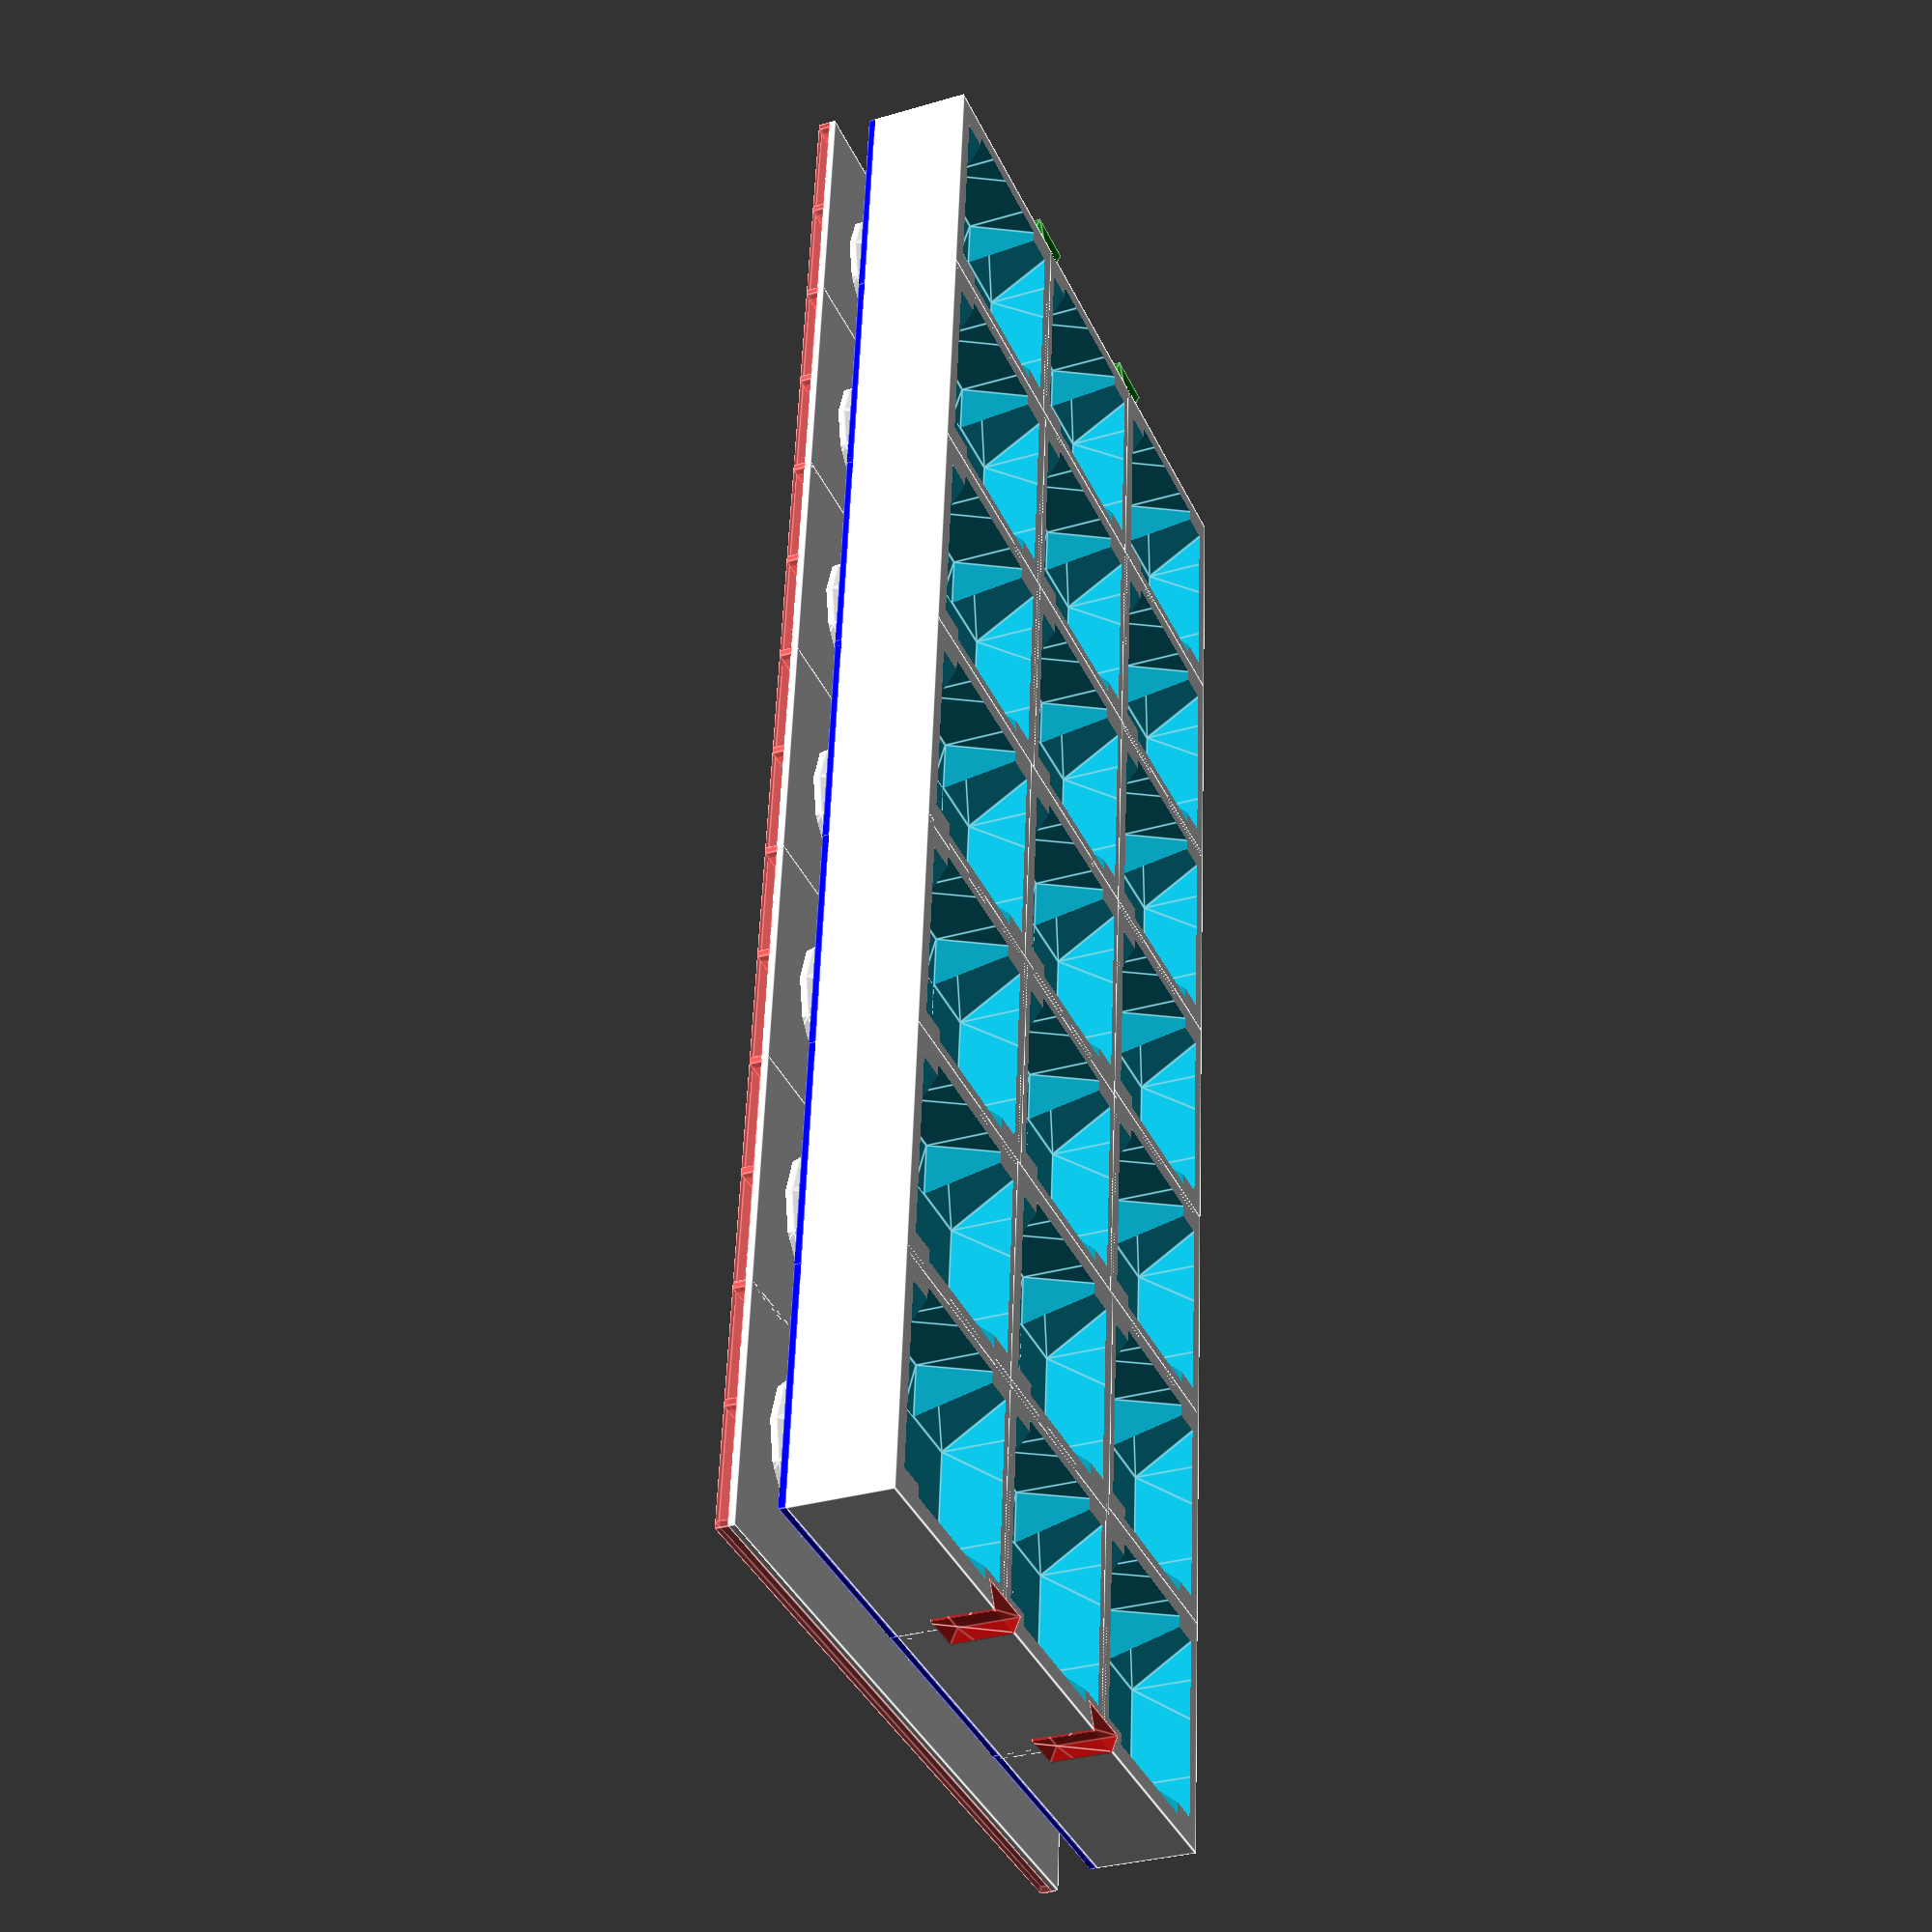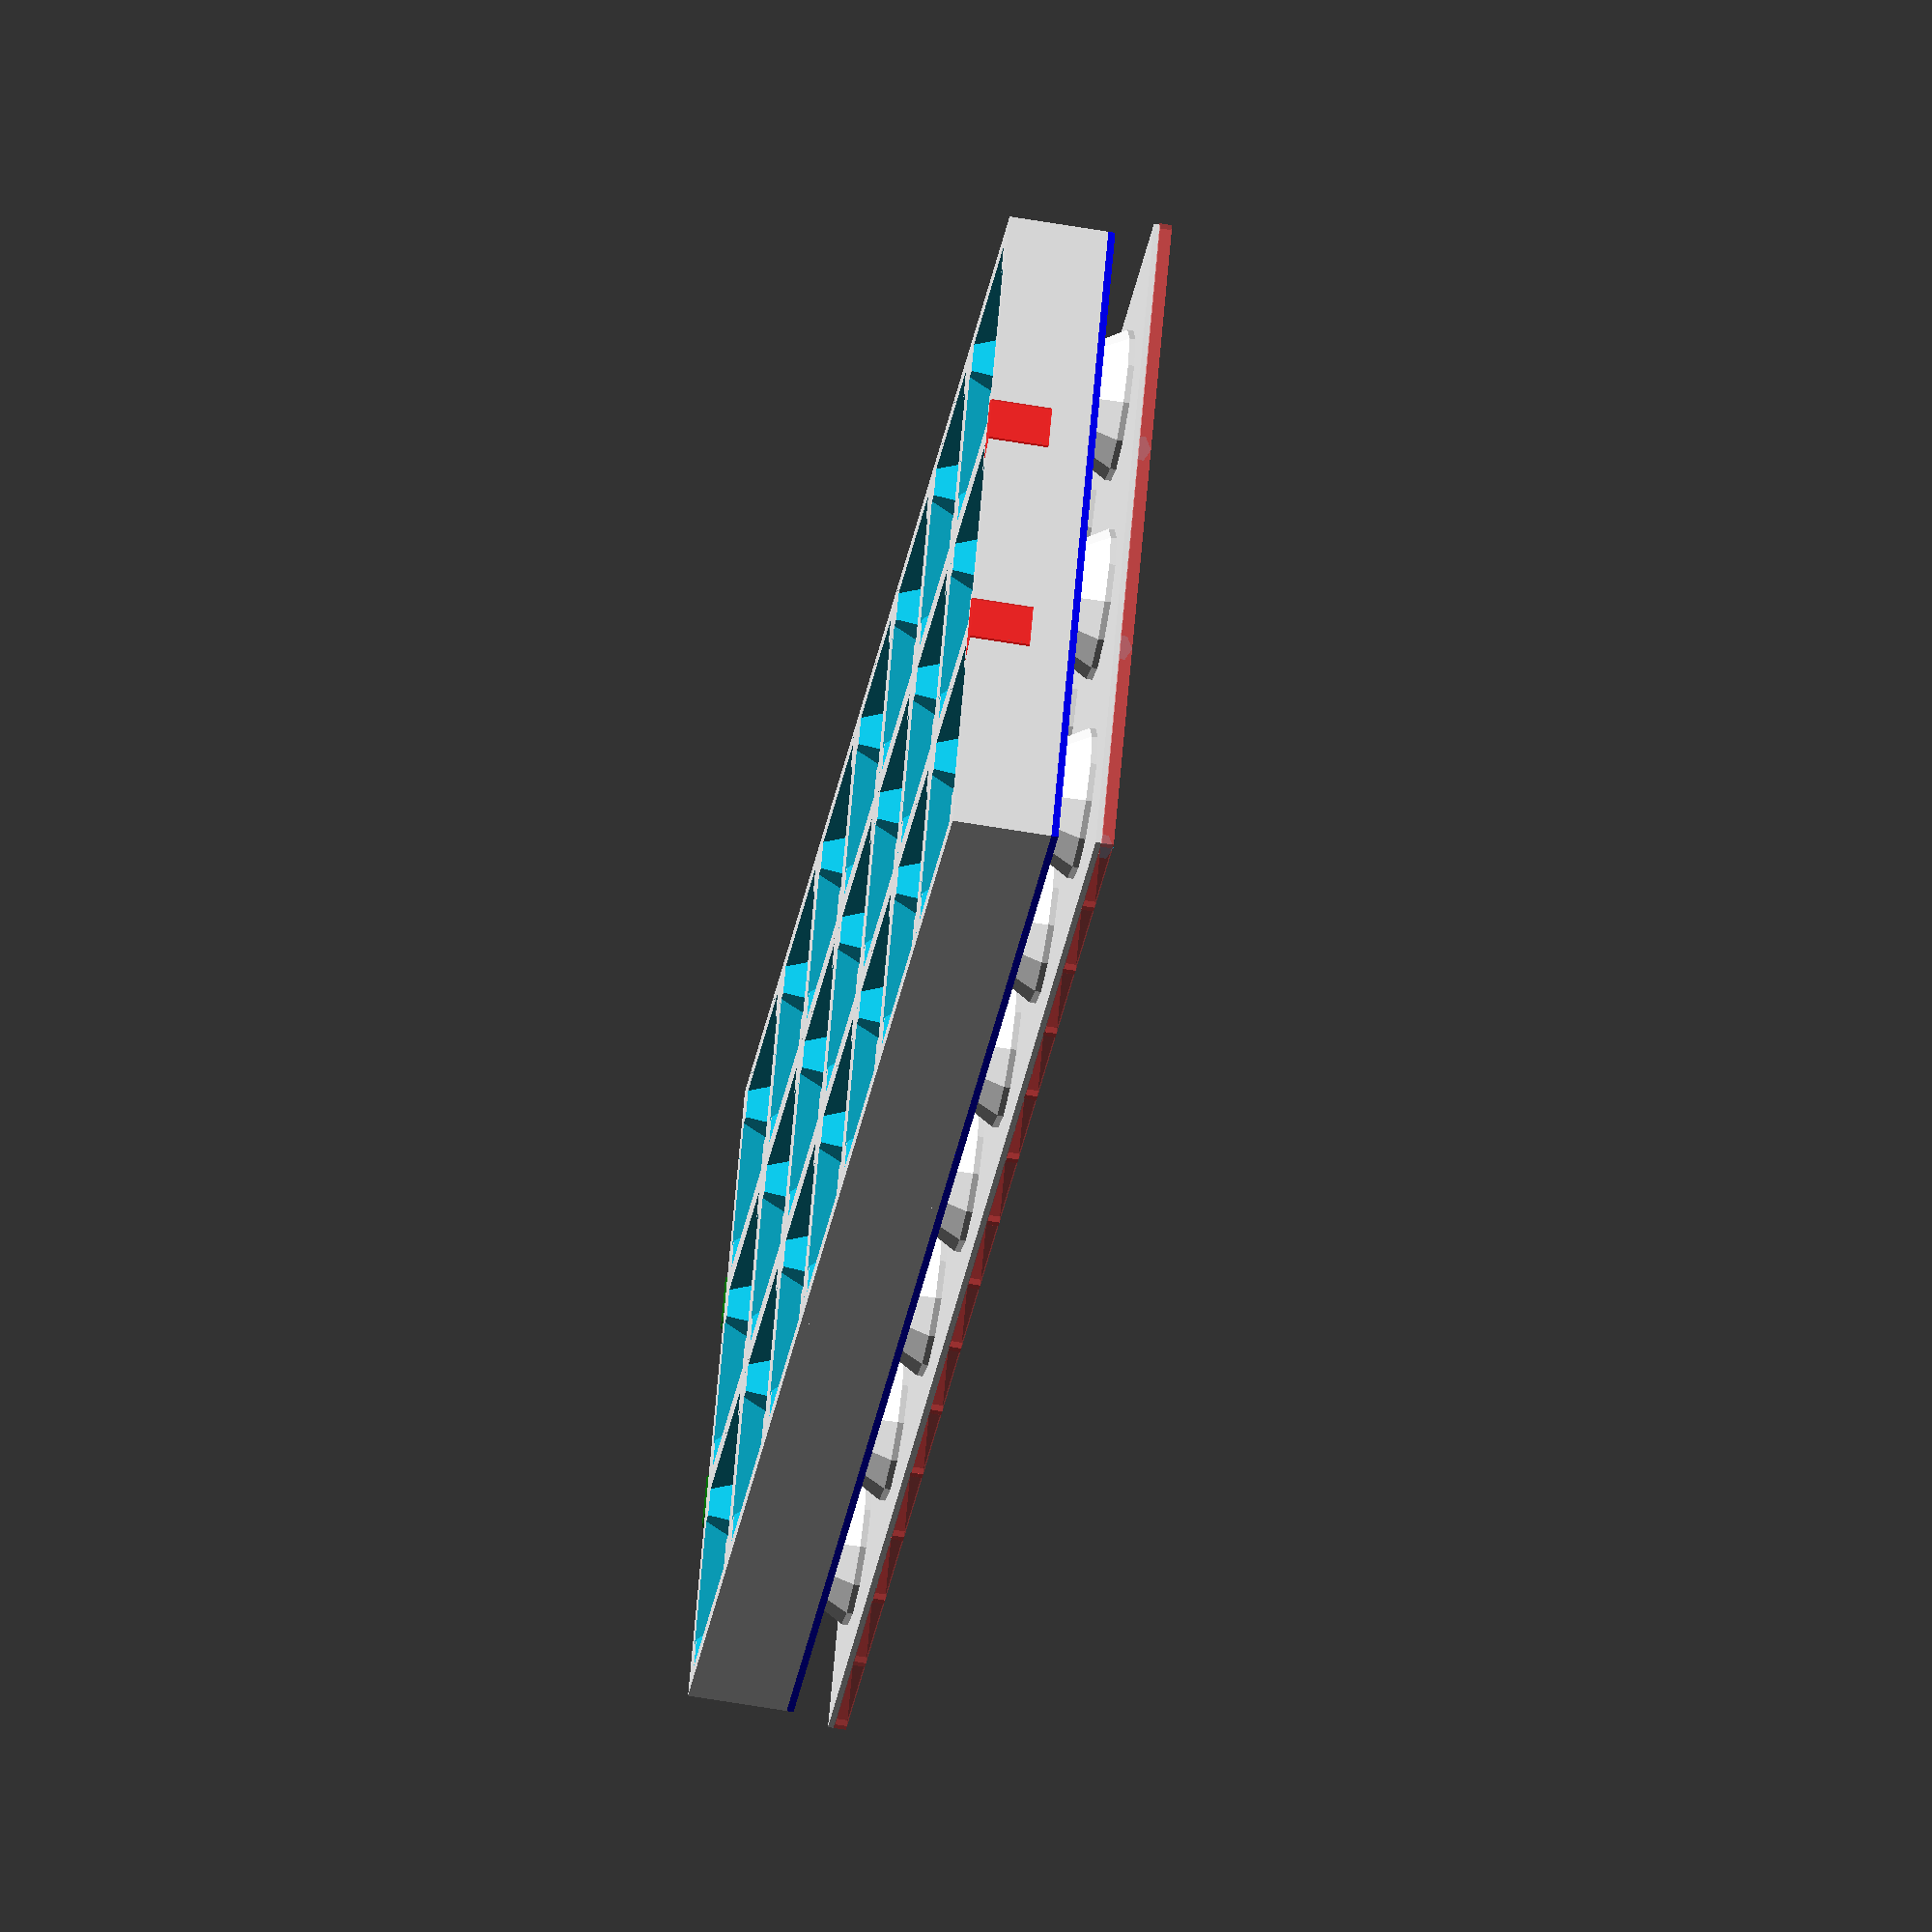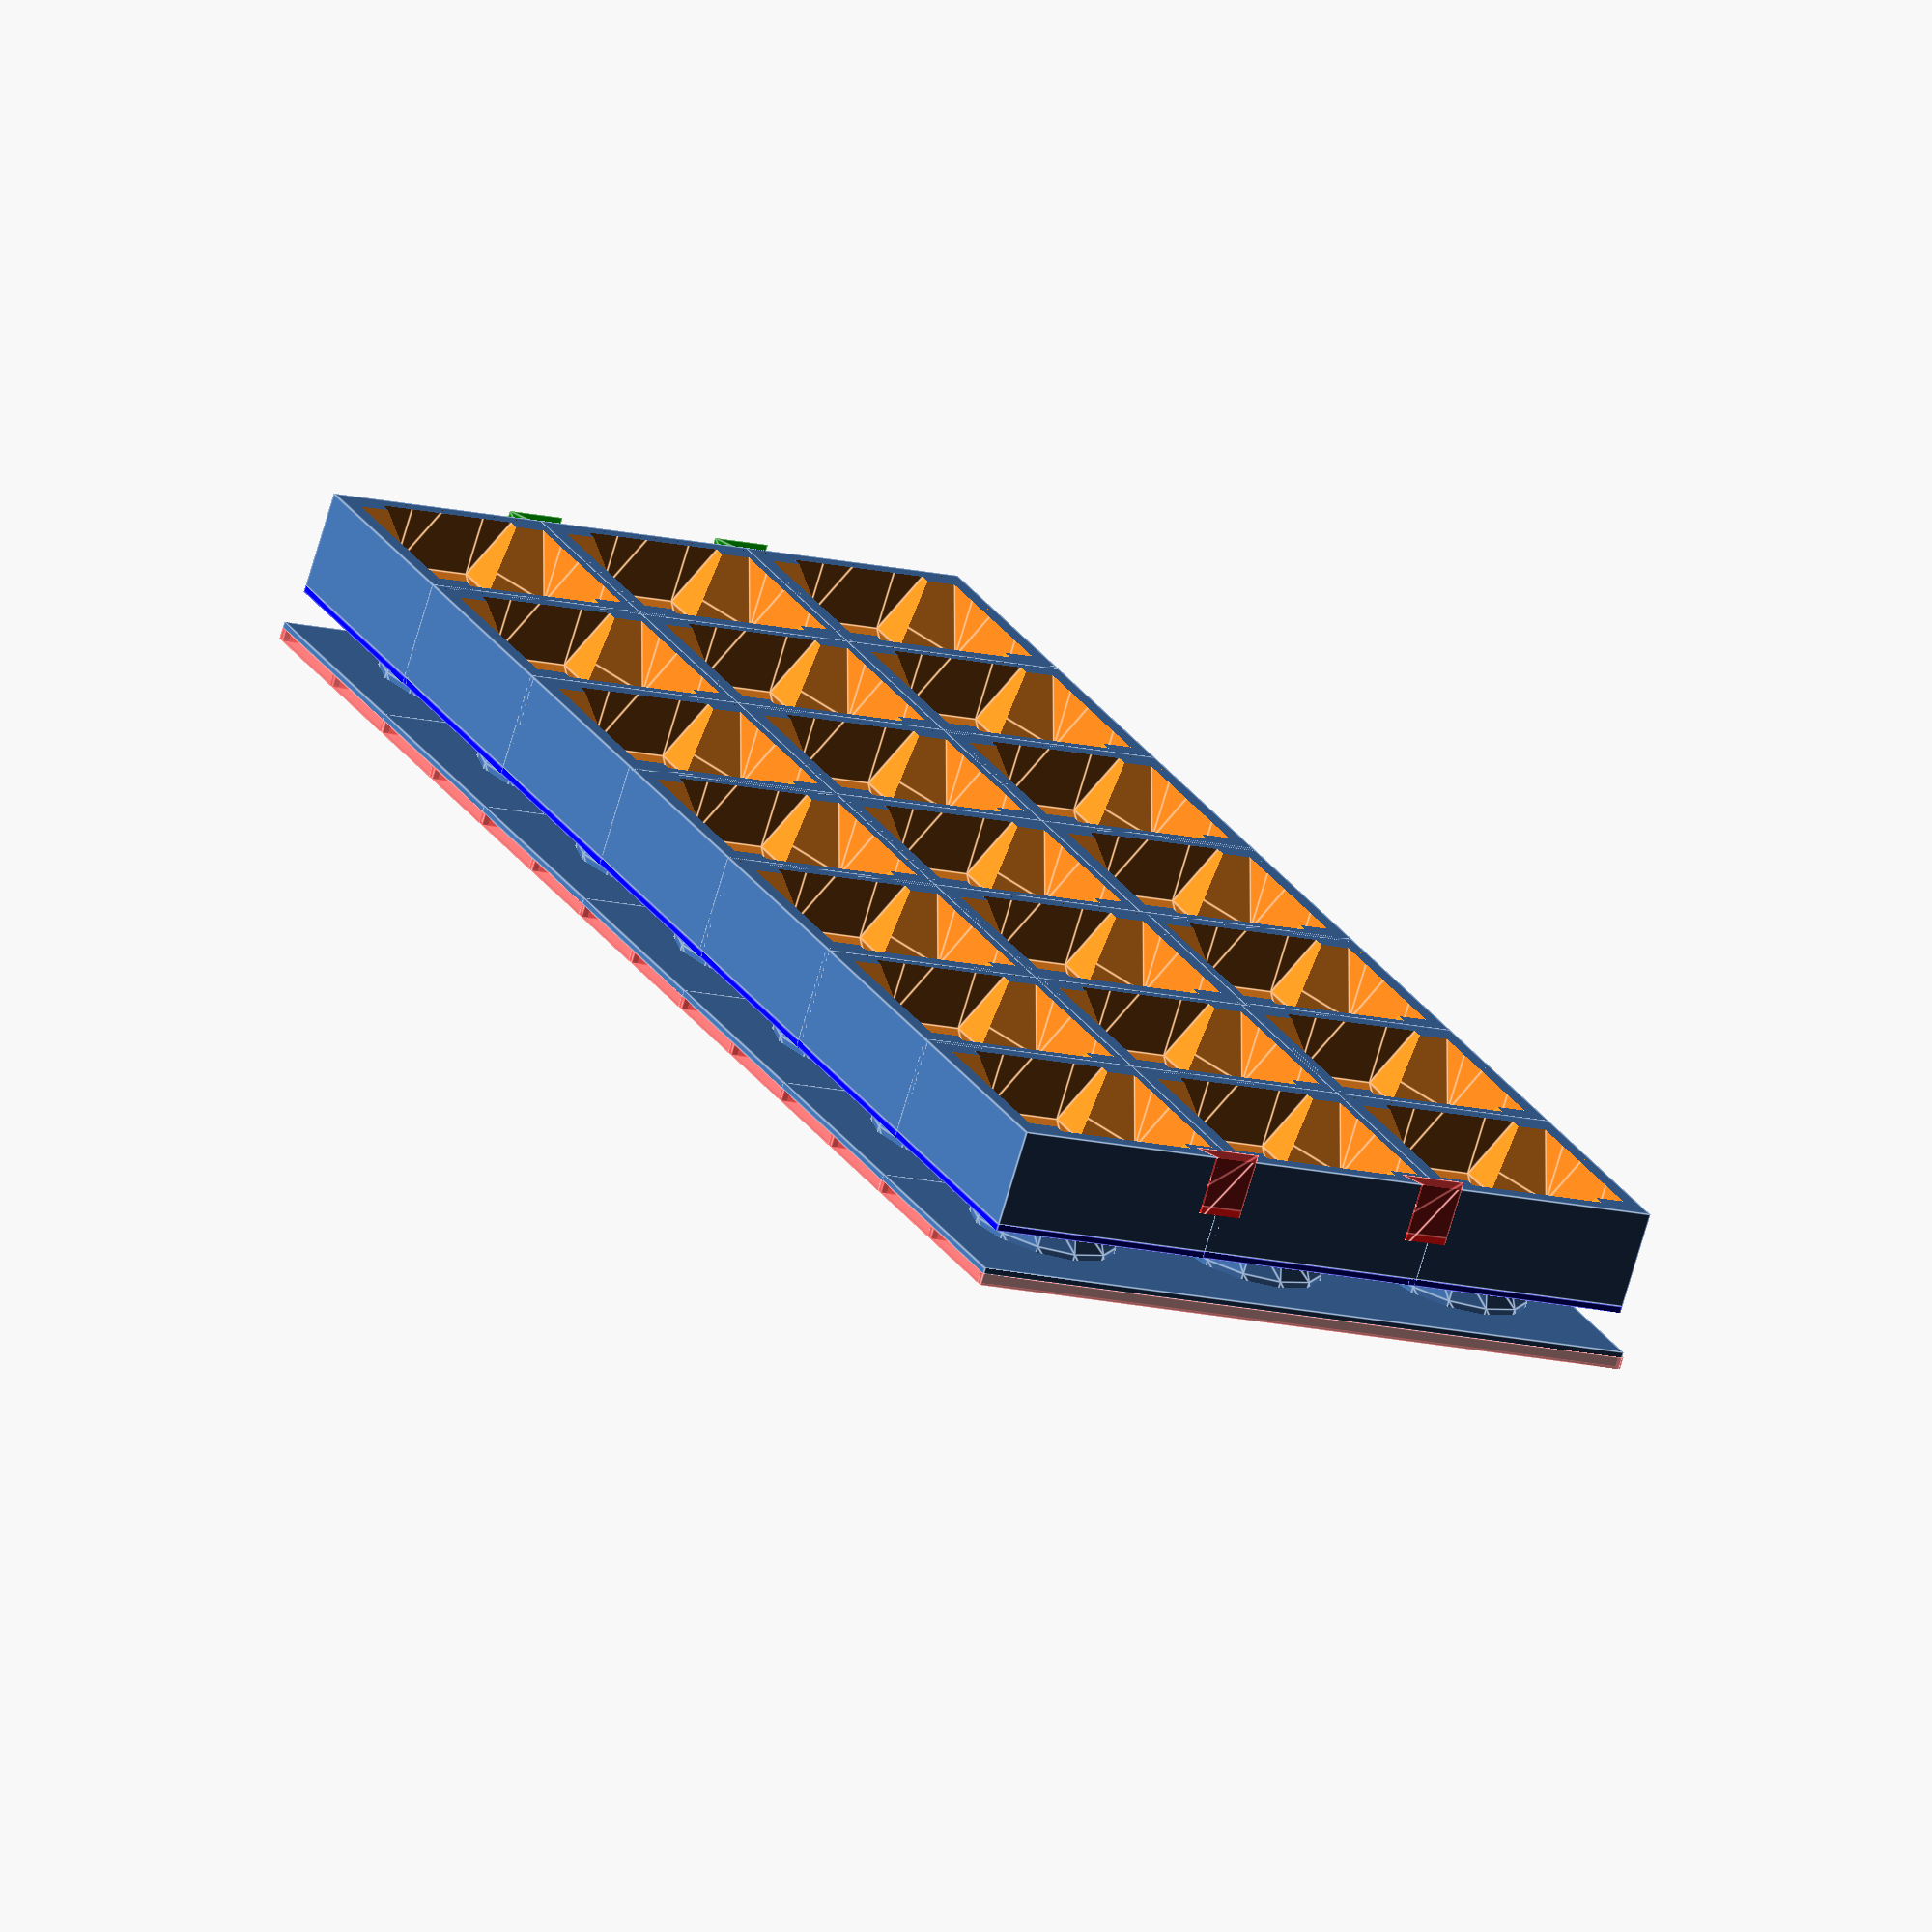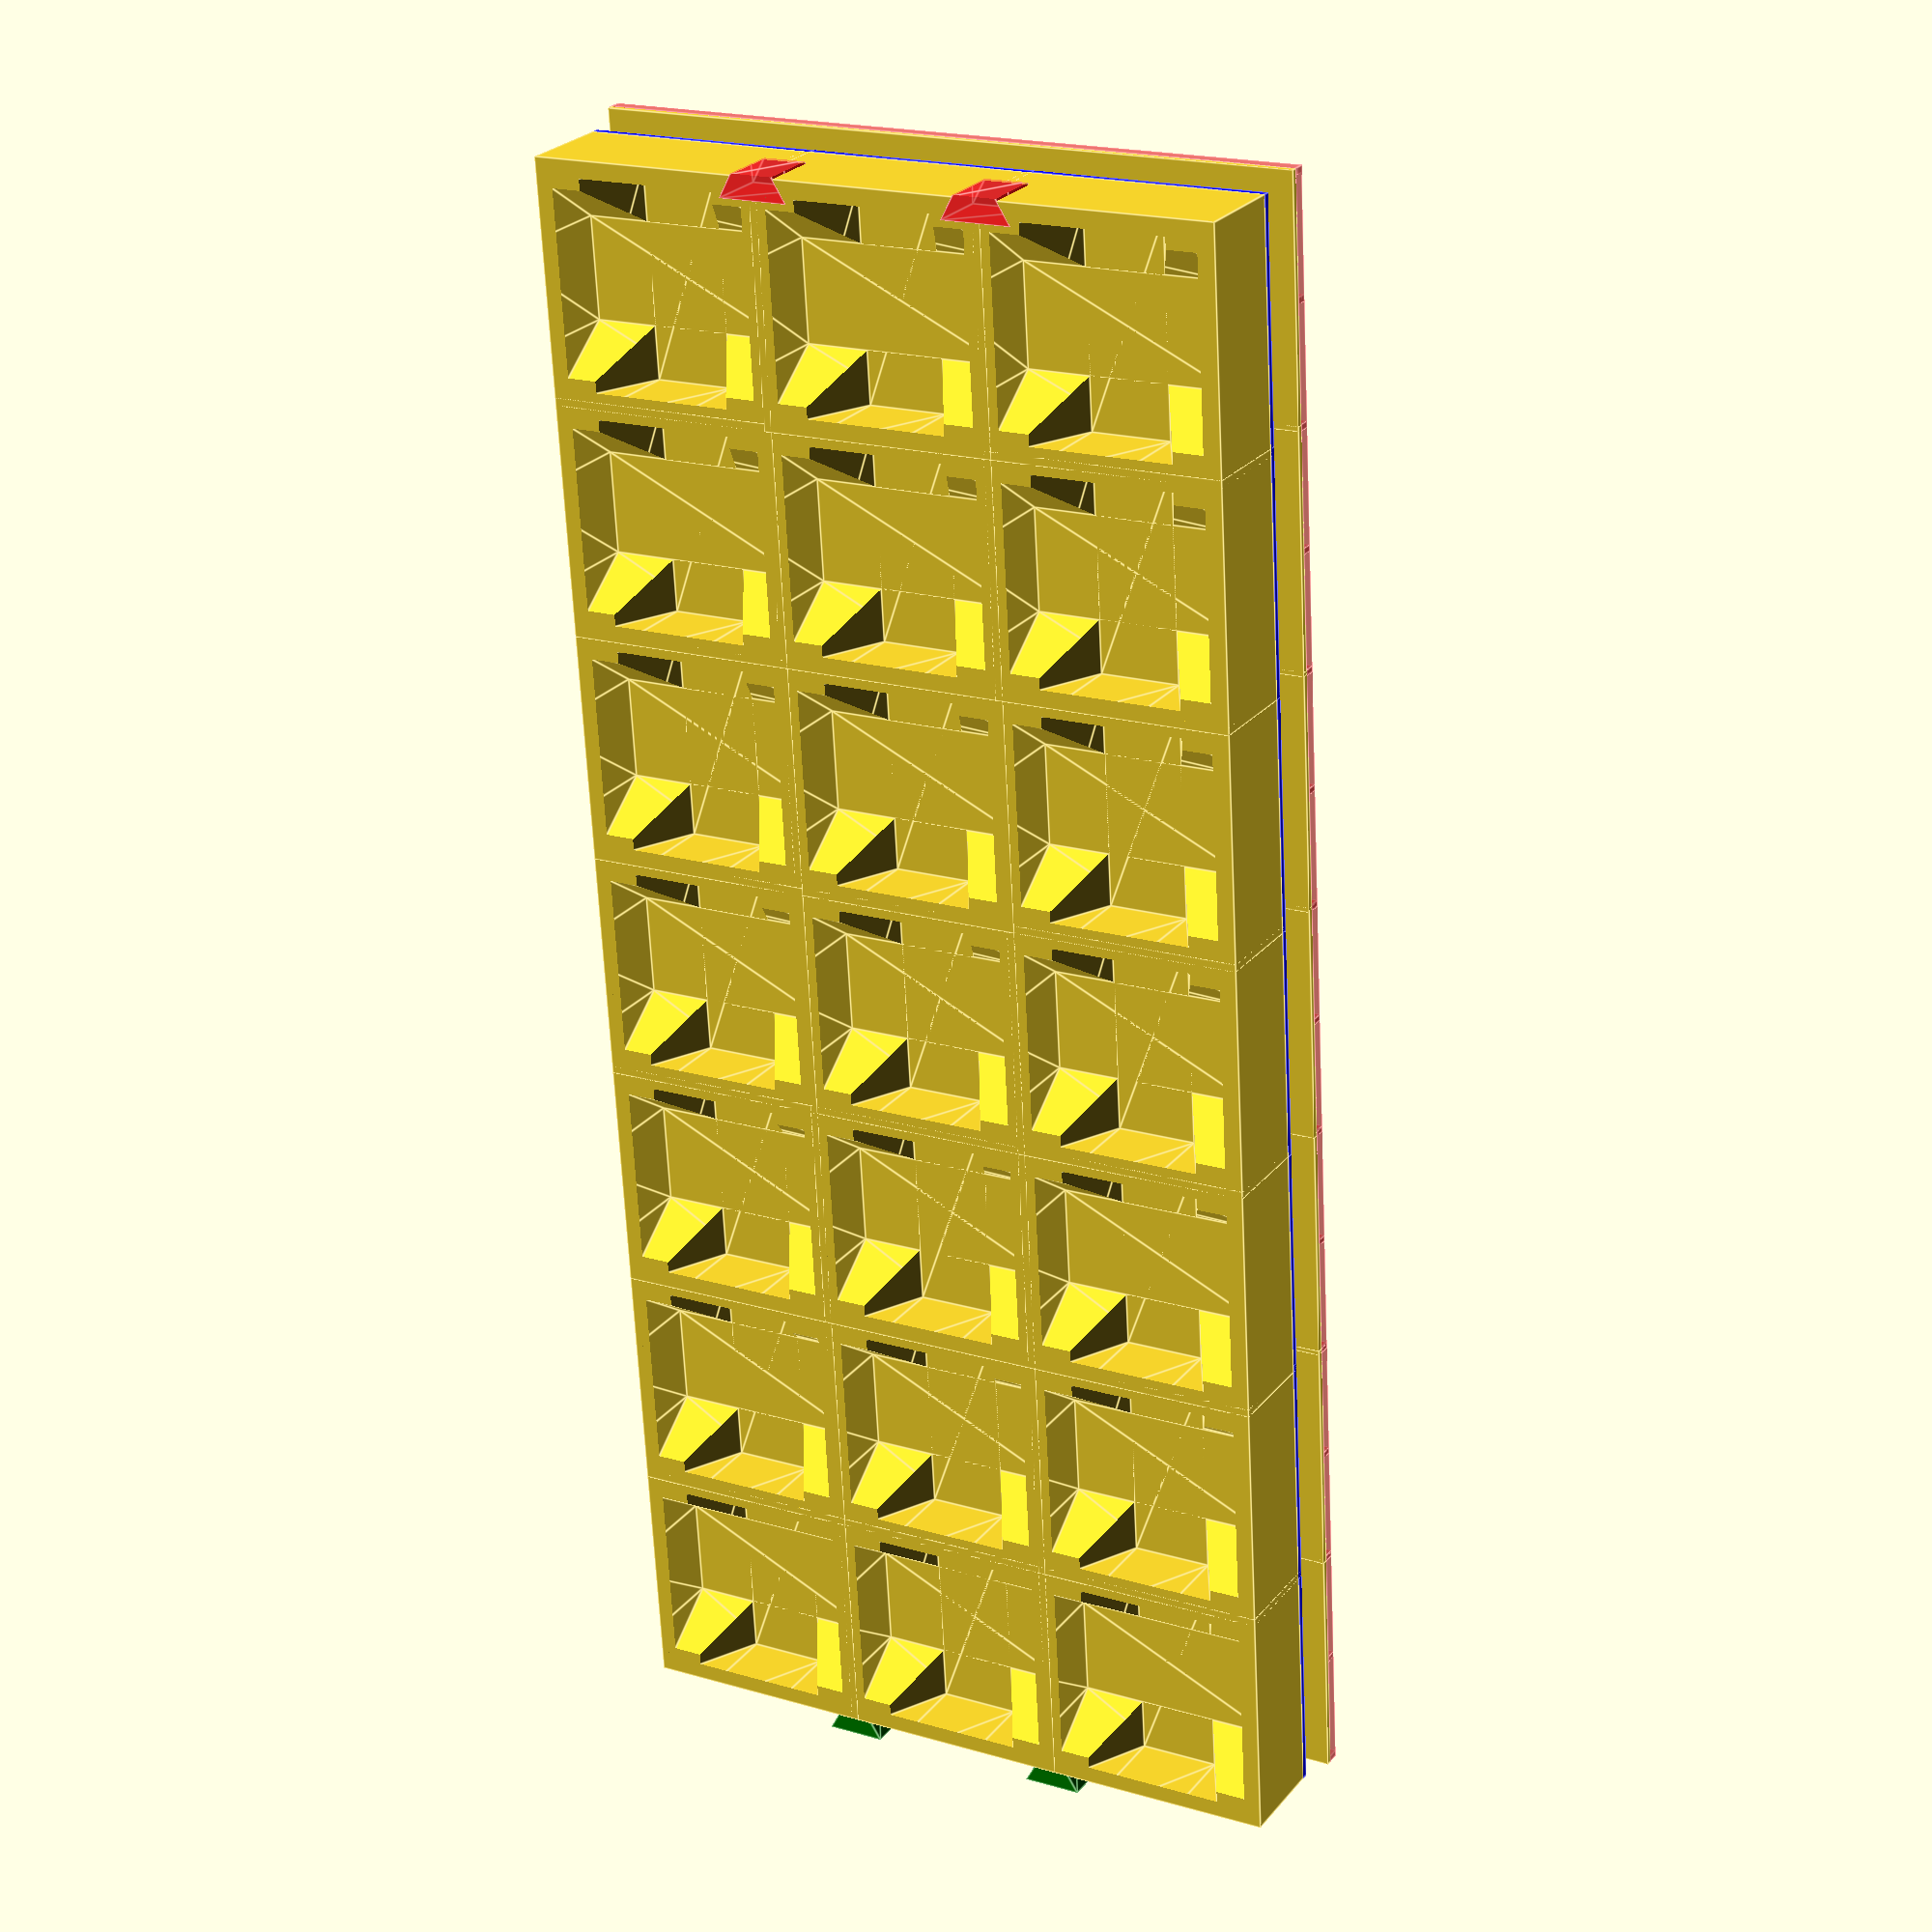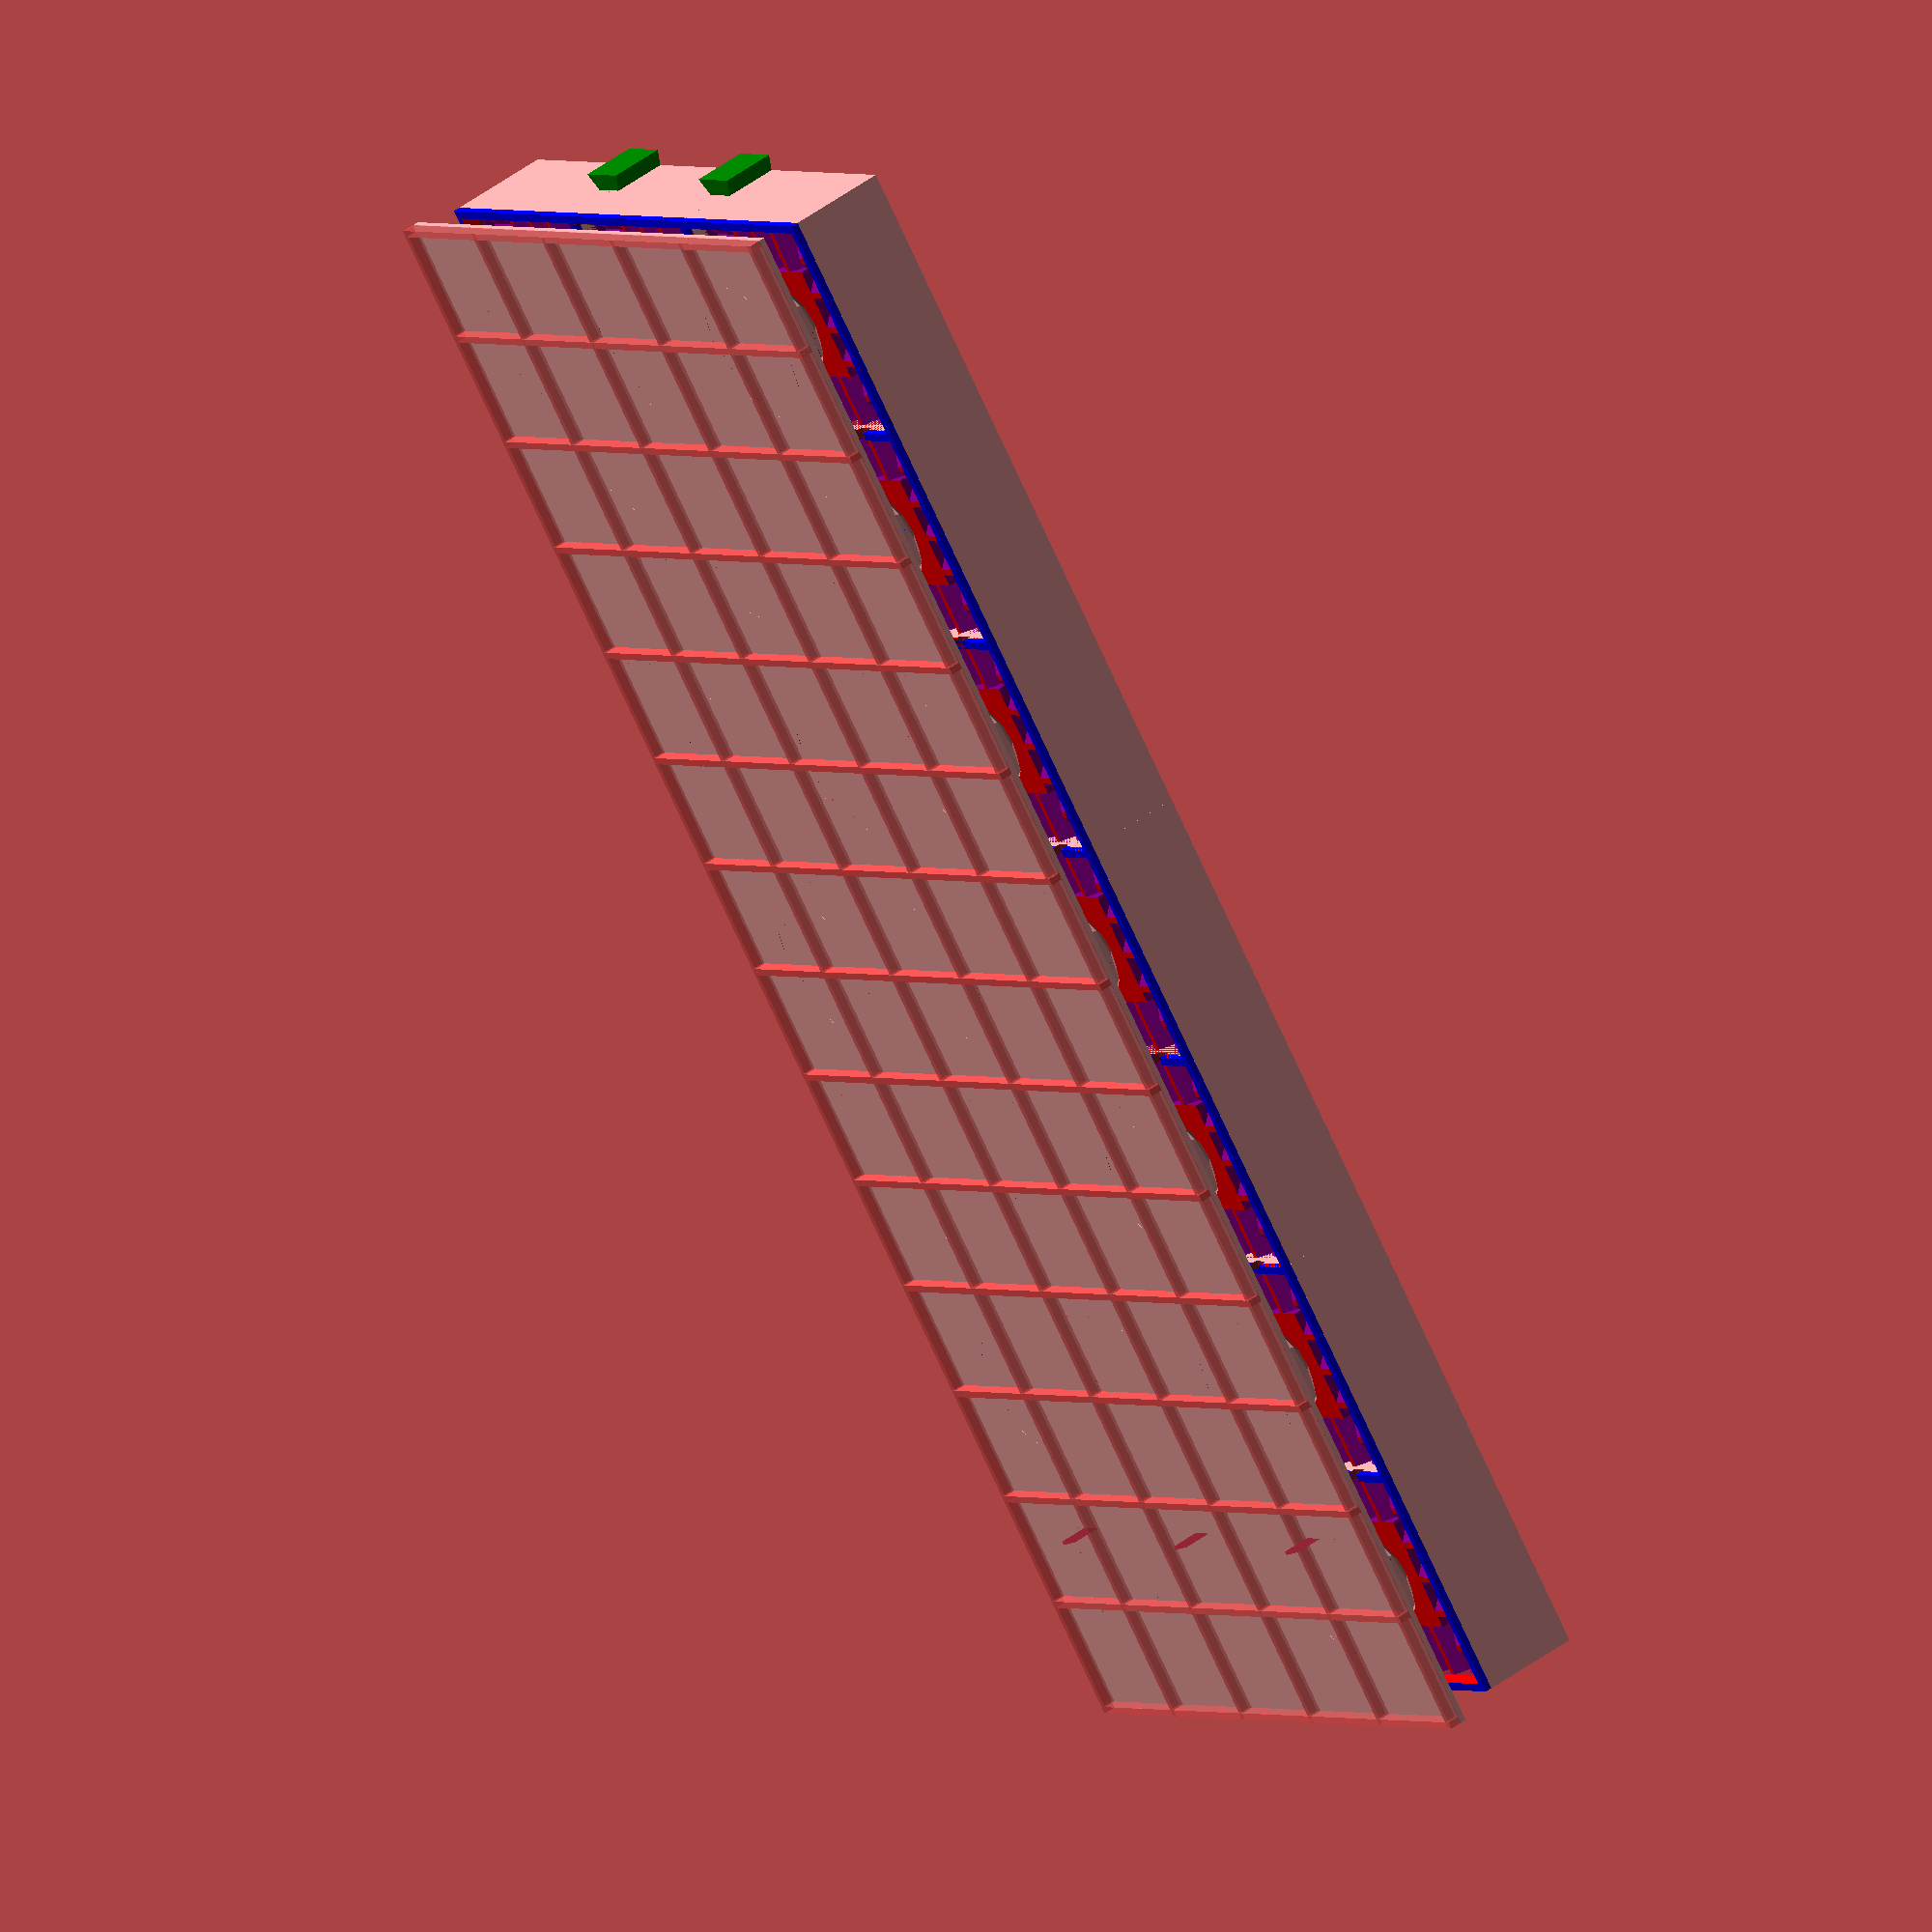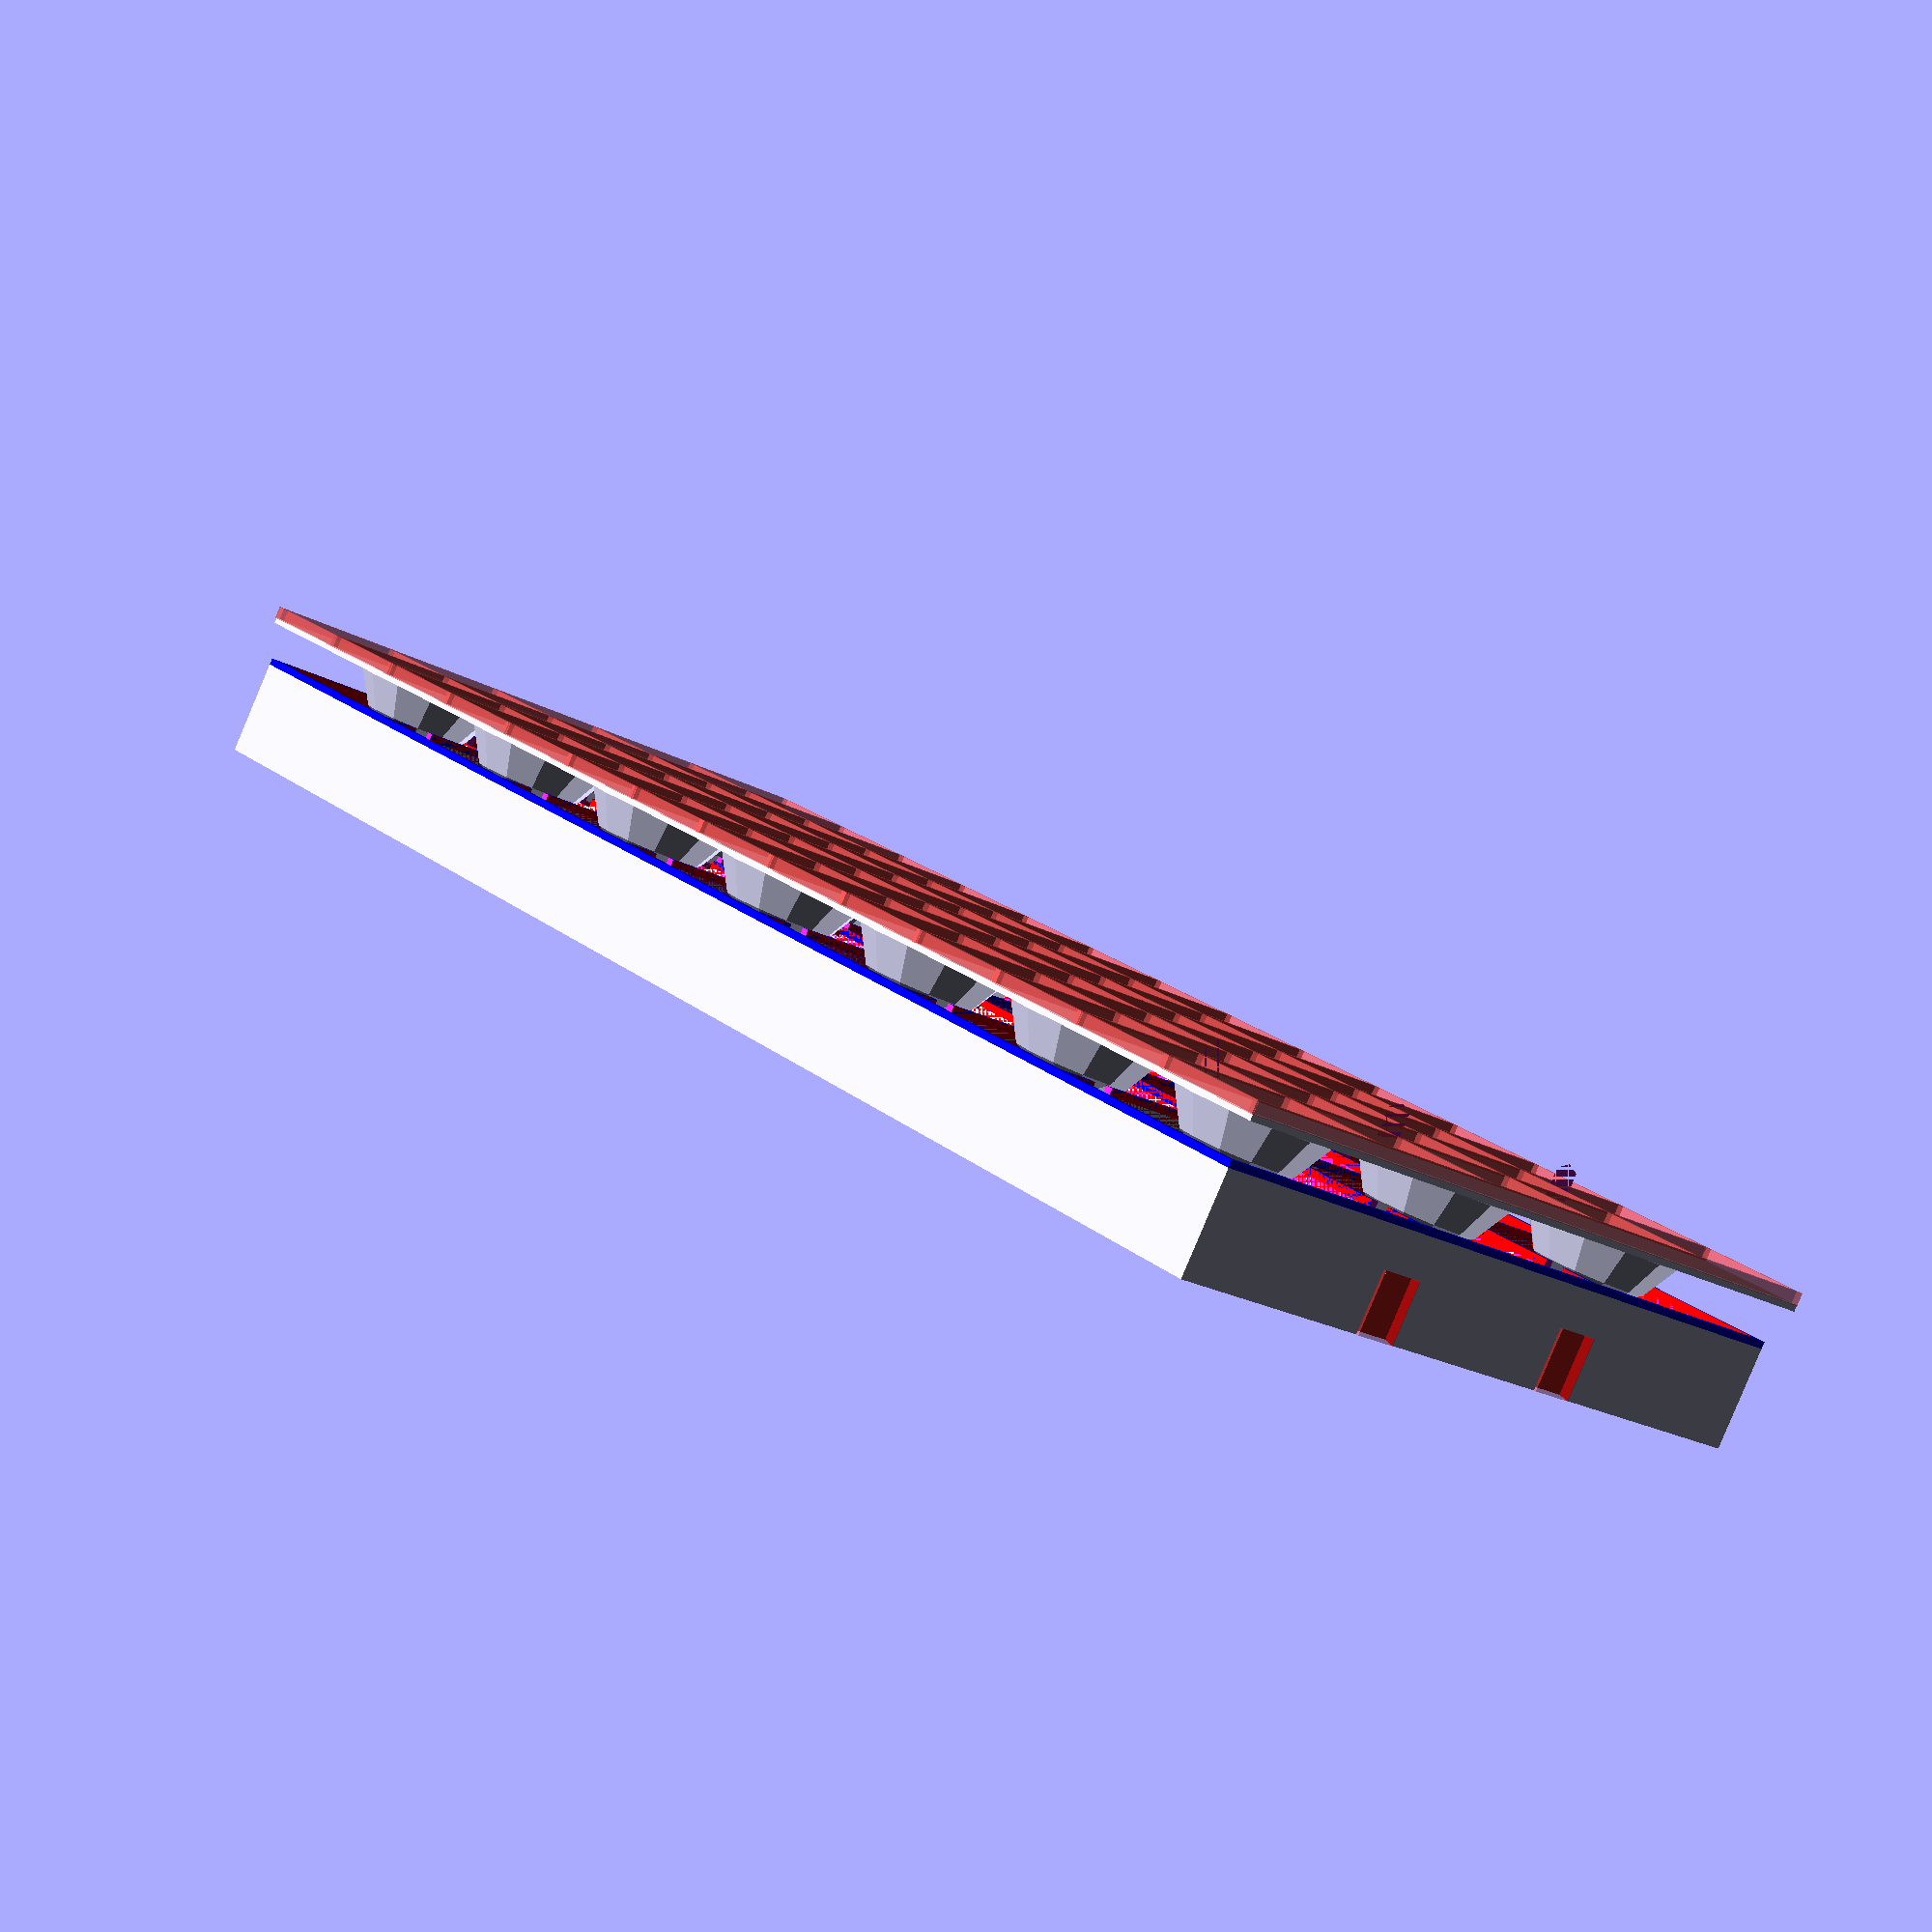
<openscad>
use <MCAD/boxes.scad>

//Configs
dough_thickness=2;
press_height=25.4*.6;
//This is the overall size of the entire press for single ravioli
ravioli_size=25.4*1.375;
//size of the cutting ridge around the outside of each ravioli
ravioli_cut_size=1.2;
//size of the seem which closes the ravioli and holds them together
revioli_seem_size=(25.4*.16);
ravioli_seem_ridge_width=5.55625;
ravioli_seem_ridge_depth=2.4;
tab_size=1.5;
rows =6;
cols = 2;
revioli_stuffing_size=ravioli_size-(2*revioli_seem_size)-(2*ravioli_cut_size);
$fn=12;

parts=3;


if(parts == 2 || parts > 2){
    translate([0,0,5])
    union(){
        for (i = [0:rows]) {
            translate([-1,-1 + ((ravioli_size-.75)*i),press_height+.2])
            cube([ravioli_size*3,ravioli_size,.9]);
            for(k = [0:(2*rows - 4)]){
                translate([-1,-1 + ((ravioli_size/2-.39)*(i+k)),press_height+1])
                #cube([ravioli_size*3,1,1.8]);
            }
                    
            for(j = [0:5]){
                translate([-1 +(j*20.8),-1 + ((ravioli_size-.75)*i),press_height+1])
                #cube([1, ravioli_size,1.8]);
            }
        }
        difference(){
           union(){
                for (i = [0:rows]) {
                    translate([ravioli_size/2,(ravioli_size/2 ) + ((ravioli_size-1.199)*i), ravioli_size*.5]){
                        sphere(ravioli_size*.32);
                        translate([ravioli_size-ravioli_cut_size,0,0])
                        sphere(ravioli_size*.32);
                        translate([(ravioli_size-ravioli_cut_size)*2,0,0])
                        sphere(ravioli_size*.32);
                    }
                }
            }
            
               union(){
                for (i = [0:rows]) {
                    translate([0,ravioli_size*i,press_height+1])
                    cube([ravioli_size*3,ravioli_size,press_height*2]);
                    translate([ravioli_size/2,(ravioli_size/2 ) + ((ravioli_size-1.199)*i), ravioli_size*.5]){
                        sphere(ravioli_size*.28);
                        translate([ravioli_size-ravioli_cut_size,0,0])
                        sphere(ravioli_size*.28);
                        translate([(ravioli_size-ravioli_cut_size)*2,0,0])
                        sphere(ravioli_size*.28);
                    }
                }
            }
        }
    }
}

if(parts == 1 || parts > 2){
    difference(){
        union(){
            color("green"){
                //Connection Tab Male
                translate([ravioli_size-.5,0,(press_height*.5)/2])
                rotate([0,0,90])
                difference(){
                    linear_extrude(height = press_height*.5, center = true, convexity = 10, twist = 0)
                    circle(5,$fn=3);
                    translate([3,0,0])
                    linear_extrude(height = press_height+2, center = true, convexity = 10, twist = 0)
                    circle(5,$fn=3);
                }

                //Connection Tab Male
                translate([(ravioli_size*2)-1.75,0,(press_height*.5)/2])
                rotate([0,0,90])
                difference(){
                    linear_extrude(height = press_height*.5, center = true, convexity = 10, twist = 0)
                    circle(5,$fn=3);
                    translate([3,0,0])
                    linear_extrude(height = press_height+2, center = true, convexity = 10, twist = 0)
                    circle(5,$fn=3);
                }
            }
            
            for (i = [0:rows]) {
                translate([0,(ravioli_size-ravioli_cut_size)*i, 0]){
                    if(i == 0){
                        single_press(10,10);
                        translate([ravioli_size-ravioli_cut_size,0,0])
                        single_press(-1, 10);
                        translate([(ravioli_size-ravioli_cut_size)*2,0,0])
                        single_press(-10, 10);
                    } else if (i == rows){
                        single_press(10,-10);
                        translate([ravioli_size-ravioli_cut_size,0,0])
                        single_press(-1, -10);
                        translate([(ravioli_size-ravioli_cut_size)*2,0,0])
                        single_press(-10, -10);
                    } else {
                        single_press(10,-1);
                        translate([ravioli_size-ravioli_cut_size,0,0])
                        single_press(-1, -1);
                        translate([(ravioli_size-ravioli_cut_size)*2,0,0])
                        single_press(-10, -1);
                    }
                }
            }
        }
        
        color("red"){
            //Connection Tab Female
            translate([ravioli_size-.5,ravioli_size-.25 +((ravioli_size-1.199)*rows),.49+(press_height*.5)/2])
            rotate([0,0,90])
            #difference(){
                linear_extrude(height = (press_height*.5)+1, center = true, convexity = 10, twist = 0)
                circle(6,$fn=3);
                translate([3.5,0,0])
                linear_extrude(height = press_height+2, center = true, convexity = 10, twist = 0)
                circle(6,$fn=3);
            }
            
            //Connection Tab Female
            translate([(ravioli_size*2)-1.75,ravioli_size-.25 +((ravioli_size-1.199)*rows),.49+(press_height*.5)/2])
            rotate([0,0,90])
            #difference(){
                linear_extrude(height = (press_height*.5)+1, center = true, convexity = 10, twist = 0)
                circle(6,$fn=3);
                translate([3.5,0,0])
                linear_extrude(height = press_height+2, center = true, convexity = 10, twist = 0)
                circle(6,$fn=3);
            }
        }
    }


    /*
    translate([ravioli_cut_size,ravioli_cut_size,0]){

        
        color("blue")
        cube([ravioli_size,ravioli_size,press_height]);


        color("blue")
        translate([revioli_seem_size/2,revioli_seem_size/2,-press_height/2])
        cube([revioli_stuffing_size,revioli_stuffing_size,press_height*2]);
        }
    }
    */
}


    module single_press(x_shift=-1, y_shift=-1){
        difference(){
            union(){
                color("green")
                cube([ravioli_size,ravioli_size,press_height-dough_thickness/2]);
                color("blue")
                translate([0,0,press_height-(dough_thickness/2)]){
                cube([ravioli_size,ravioli_size,dough_thickness/2]);
                }
            }
            
            if (tab_size > 0 ){
                translate([ravioli_cut_size*.25,ravioli_cut_size*.25,press_height-(dough_thickness/2)]){
                        translate([ravioli_size*.25-(tab_size*.5),y_shift,-tab_size*.33])
                        cube([tab_size*2,ravioli_size+2,tab_size]);
                        
                        translate([ravioli_size*.75-(tab_size*.5),y_shift,-tab_size*.33])
                        cube([tab_size*2,ravioli_size+2,tab_size]);
                        
                        translate([x_shift, ravioli_size*.25-(tab_size*.5),-(tab_size*.33)])
                        cube([ravioli_size+2,tab_size*2,tab_size]);
                        
                        translate([x_shift, ravioli_size*.75-(tab_size*.5),-(tab_size*.33)])
                        cube([ravioli_size+2,tab_size*2,tab_size]);
                }
            }
            translate([ravioli_cut_size,ravioli_cut_size,press_height-dough_thickness])
            color("red")
            cube([ravioli_size-(2*ravioli_cut_size),ravioli_size-(2*ravioli_cut_size),dough_thickness+1]);
            
            color("blue")
            translate([revioli_stuffing_size/2 +(ravioli_size-revioli_stuffing_size)/2,
            revioli_stuffing_size/2 +(ravioli_size-revioli_stuffing_size)/2,
            press_height*.7])
            roundedBox([revioli_stuffing_size, revioli_stuffing_size, press_height*2],  5, true, $fn=100);

            difference(){
                union(){
                    //origin ridges
                    translate([ravioli_cut_size,ravioli_cut_size+.4,0])
                    seem_row([-90,0,-90]);
                    
                    //x-right ridges
                    translate([ravioli_size-ravioli_seem_ridge_width-(2*ravioli_cut_size)-1.2,
                    ravioli_cut_size+.4,0])
                    seem_row([-90,0,-90]);
                    
                    translate([ravioli_size,ravioli_cut_size,0])
                    rotate([0,0,90])
                    seem_row([-90,0,-90]);
                    
                    translate([ravioli_size,ravioli_size-(ravioli_seem_ridge_width*1.4)-ravioli_cut_size,0])
                    rotate([0,0,90])
                    seem_row([-90,0,-90]);
                }
                difference(){
                    cube([ravioli_size,ravioli_size,press_height-dough_thickness/2]);
                    trim=2.4;
                    translate([trim/2,trim/2,-1])
                    cube([ravioli_size-trim,ravioli_size-trim,press_height]);
                }
            }
            
         
            translate([ravioli_size*.5,ravioli_size/2,-2])
            scale([.95,1,1])
            rotate([90,0,0])
            linear_extrude(height = ravioli_size-5, center = true, convexity = 10, twist = 0)
            circle((ravioli_size*.7)*.5,$fn=6);
            
            translate([ravioli_size/2,ravioli_size*.5,-2])
            scale([1,1.2,1])
            rotate([90,0,90])
            linear_extrude(height = ravioli_size-5, center = true, convexity = 10, twist = 0)
            circle((ravioli_size*.7)*.5,$fn=6);
            
                /*
            color("blue")
            translate([2,24,4])
             rotate([0,90,0])
             roundedBox([12,35,100],  2, true, $fn=100);

            translate([24,25,4])
             rotate([0,90,90])
             roundedBox([12,35,100],  2, true, $fn=100);
             */
             
            translate([ravioli_cut_size,ravioli_cut_size,press_height-dough_thickness-.3])
            color("red")
            cube([ravioli_size-(2*ravioli_cut_size),ravioli_size-(2*ravioli_cut_size),dough_thickness+1]);
            
        }
    }


    module seem_row(rotation, length=ravioli_size){
    count =  (length-1)/ravioli_seem_ridge_width;
        for (i = [1:count]) {
            color("purple")
            seem_ridge(width=ravioli_seem_ridge_width,
                    depth=ravioli_seem_ridge_depth,
                    length = (ravioli_seem_ridge_width * 1.4),
                    position= [0,
                               (ravioli_seem_ridge_width*i - 1),
                               press_height-dough_thickness+.1],
                    rotation=rotation
            );
        }
    }

    module seem_ridge(width, depth, length, position, rotation){
        translate([position[0], position[1]+1, position[2]]){
            triangle_points =[[0,0],[width/2,depth],[width,0]];
            rotate(rotation){
                linear_extrude(height = length)
                polygon(triangle_points,[],10);
            }
        }
    }

</openscad>
<views>
elev=31.7 azim=174.9 roll=112.7 proj=p view=edges
elev=58.9 azim=243.5 roll=259.8 proj=o view=solid
elev=252.8 azim=25.6 roll=16.3 proj=o view=edges
elev=154.8 azim=183.2 roll=330.6 proj=p view=edges
elev=310.0 azim=138.5 roll=51.2 proj=o view=wireframe
elev=86.2 azim=140.9 roll=337.2 proj=p view=solid
</views>
